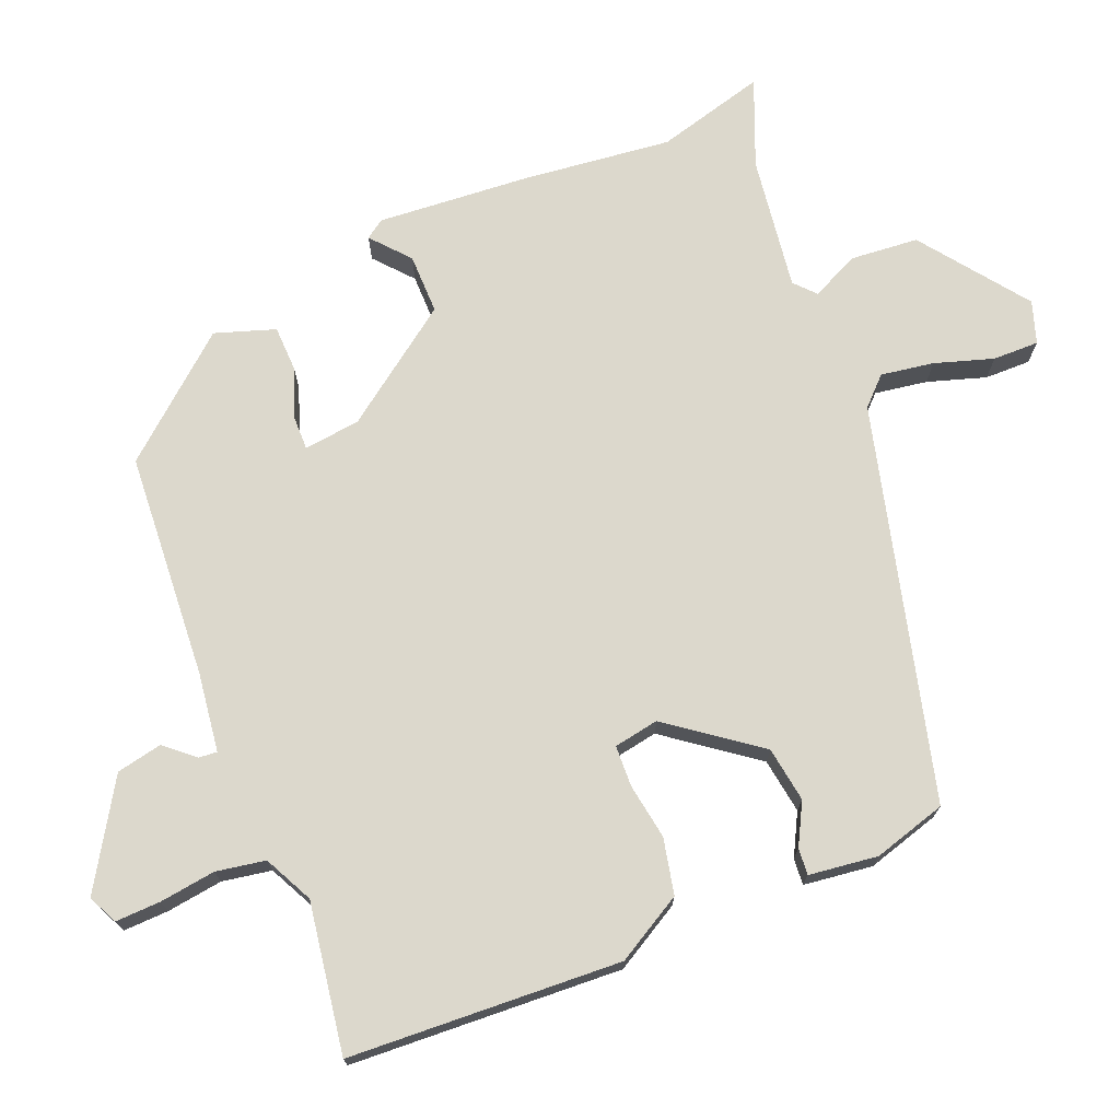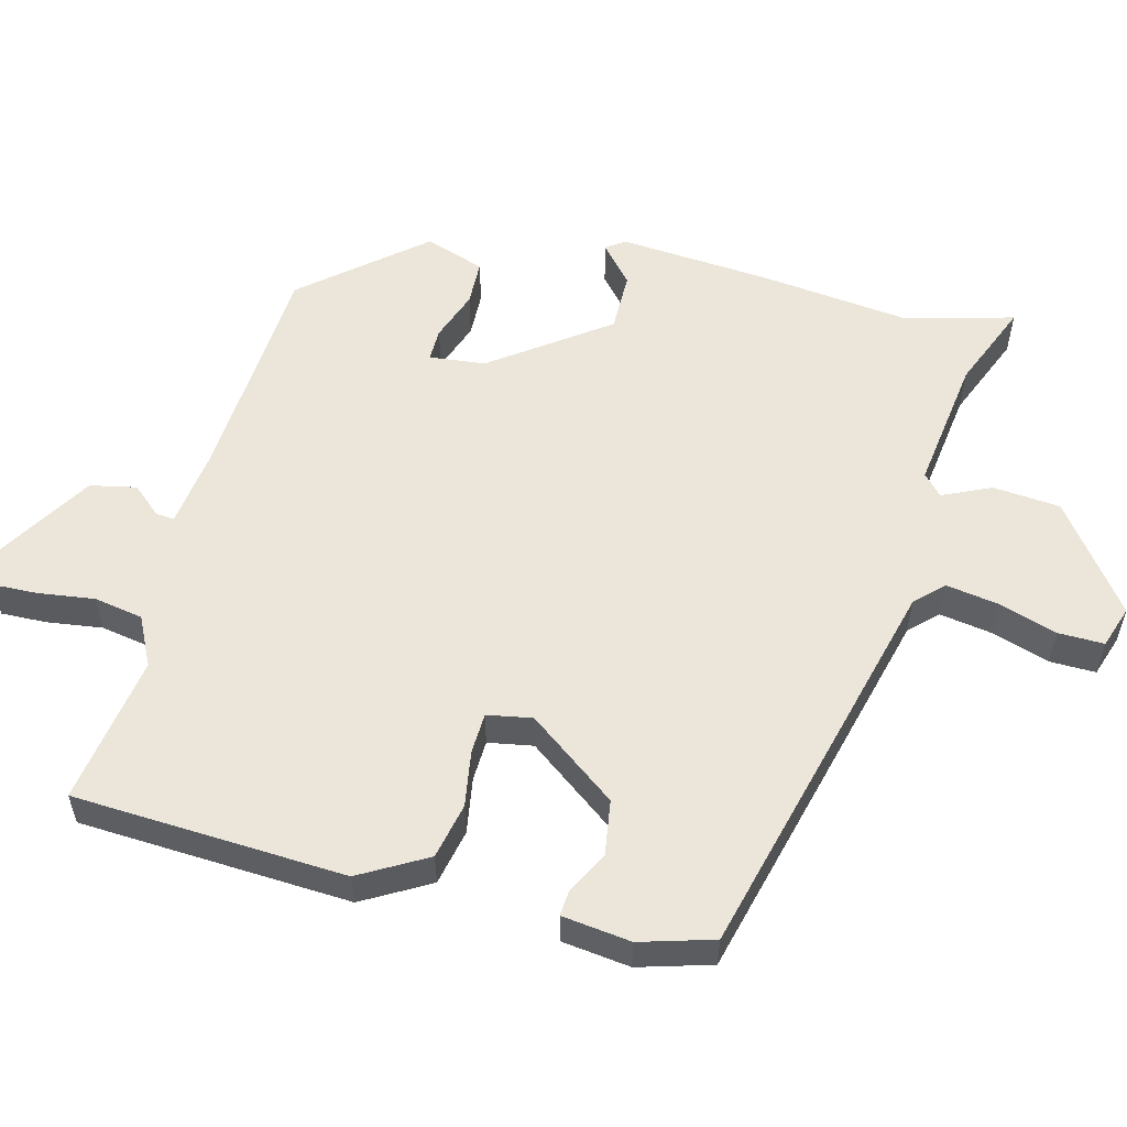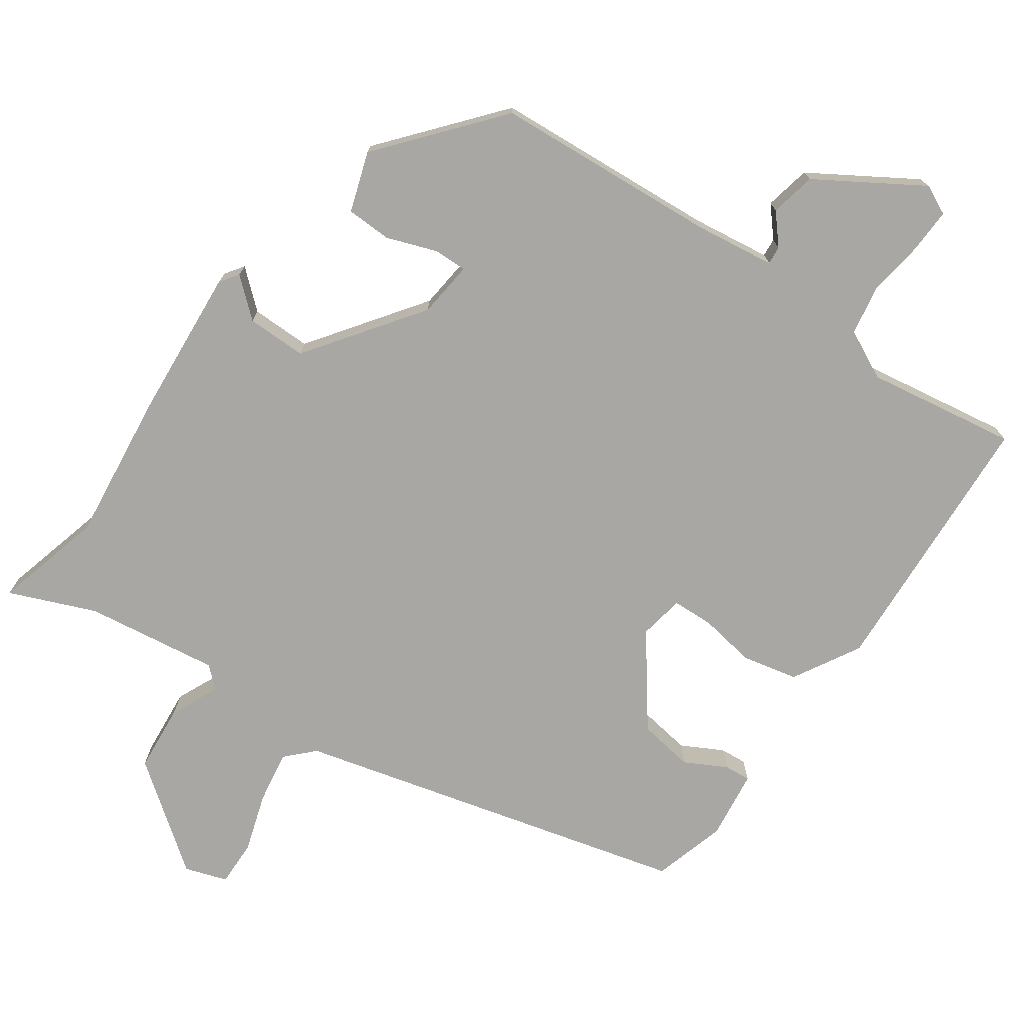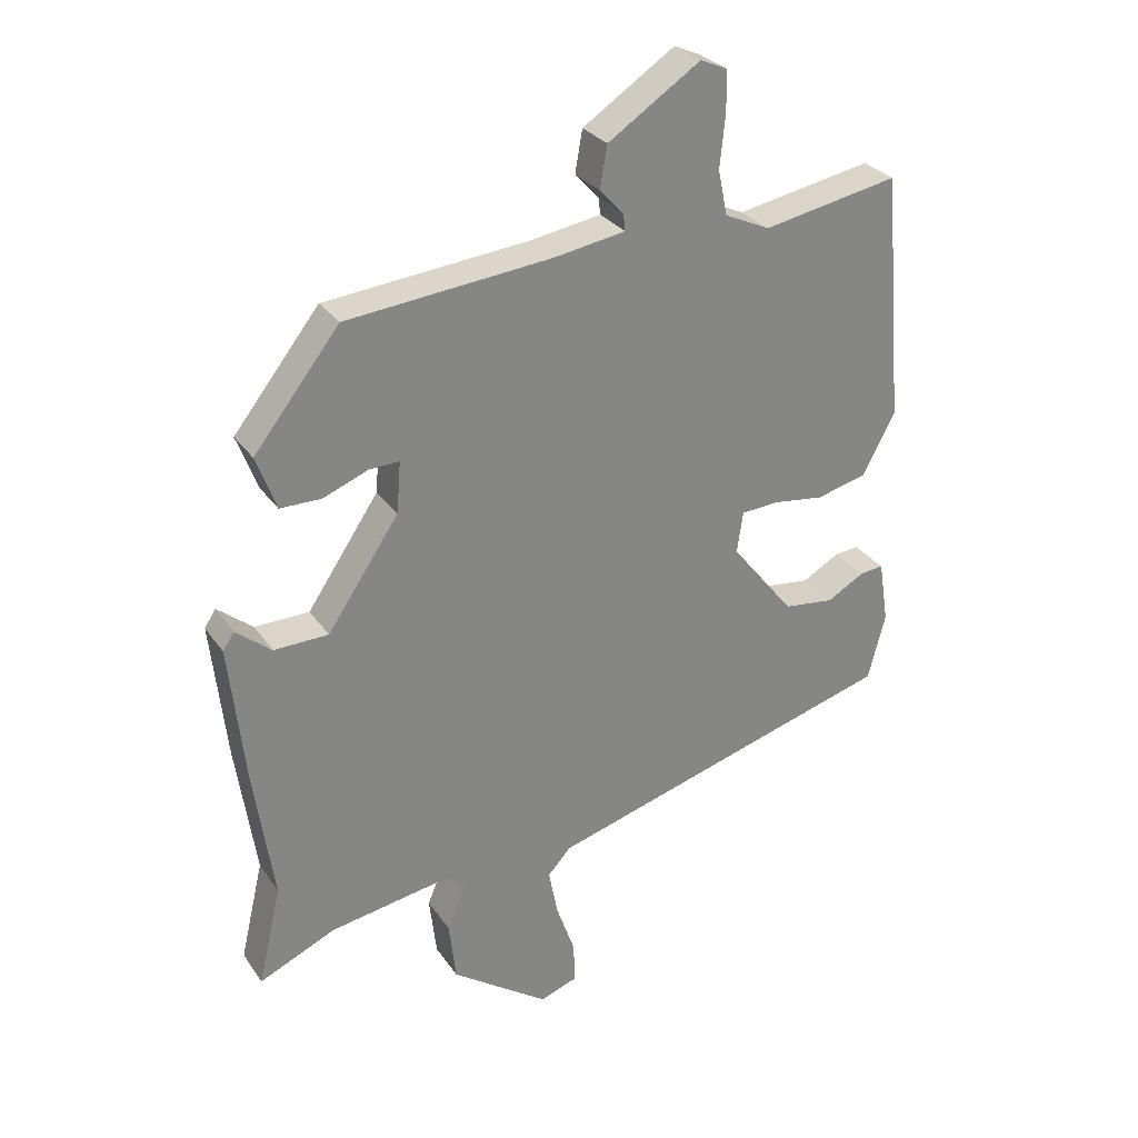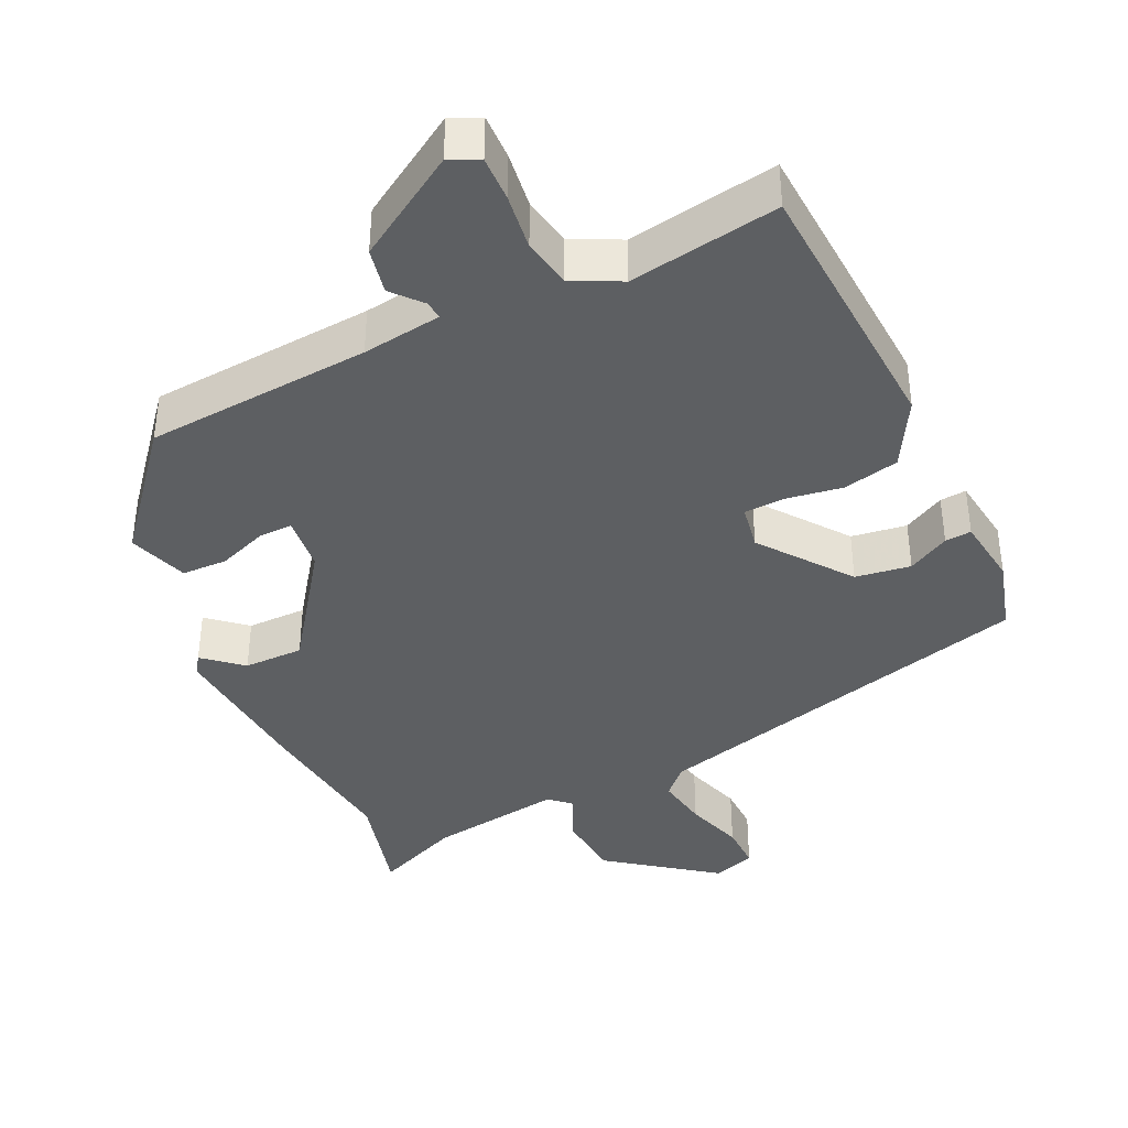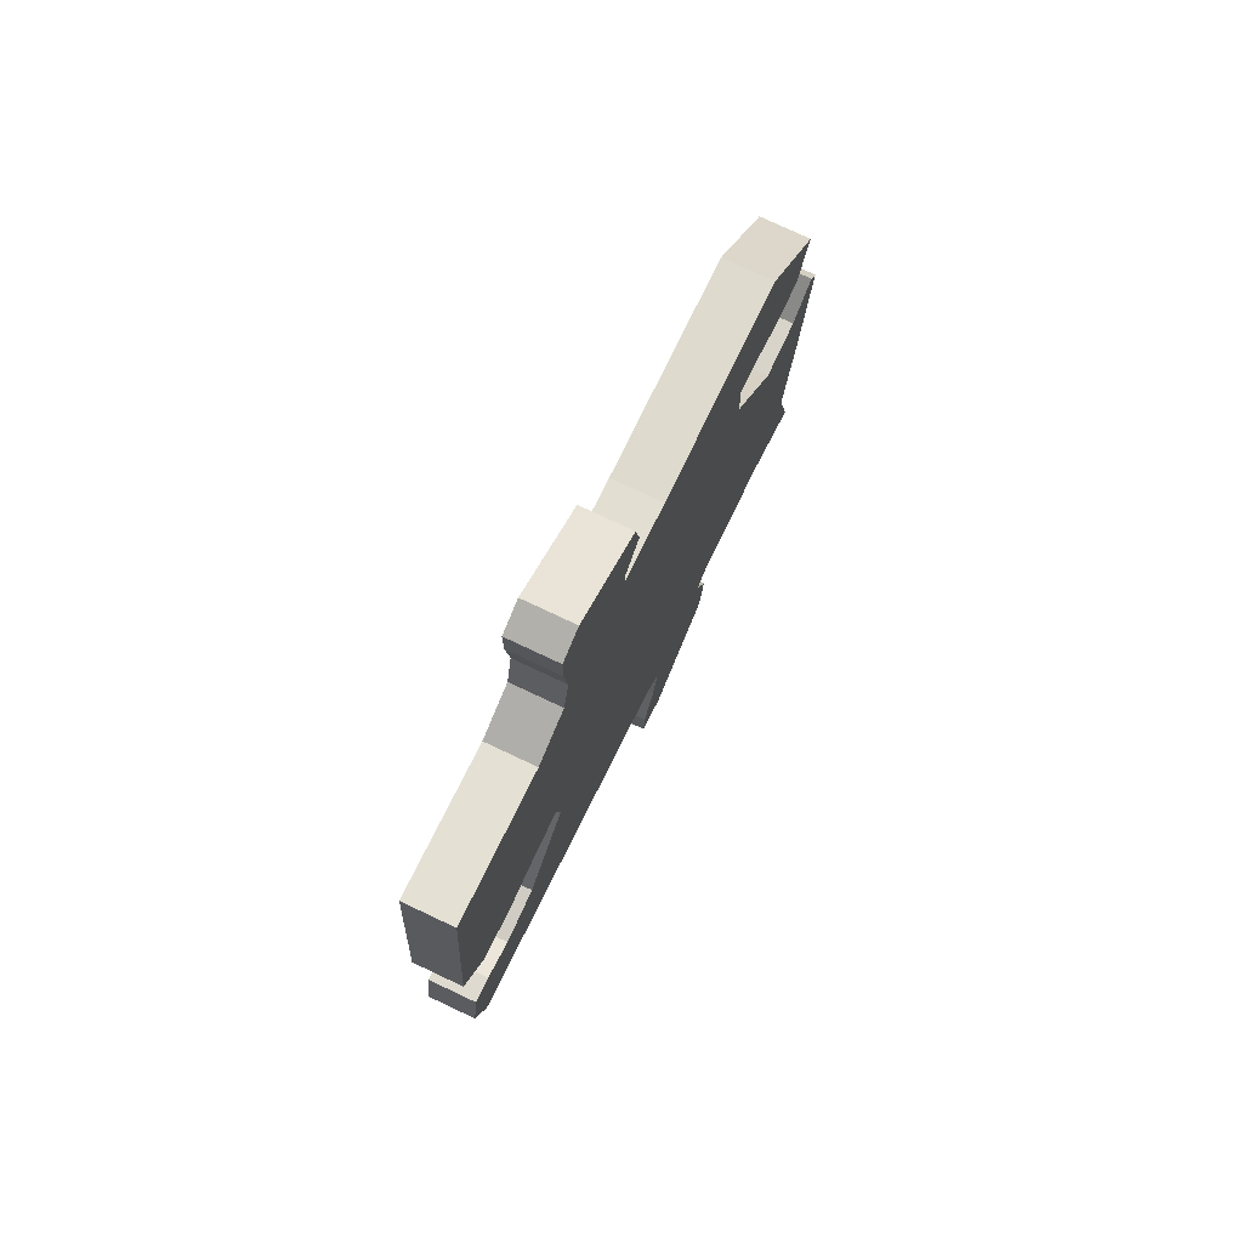
<metadata>
{"format":"obj","ext":"obj","renderer":"f3d","projection":"perspective","resolution":1024,"background":"white","views":[{"elev":72.7,"azim":65.9,"up":"+Y"},{"elev":56.0,"azim":102.6,"up":"+Y"},{"elev":-74.6,"azim":-36.8,"up":"+Y"},{"elev":28.9,"azim":-27.7,"up":"+Z"},{"elev":-39.5,"azim":23.7,"up":"+Y"},{"elev":76.9,"azim":115.2,"up":"+Z"}]}
</metadata>
<code>
v -0.514 0.07 -0.561
v -0.479 0.07 -0.411
v -0.509 0.07 -0.208
v -0.532 0.07 0
v -0.515 0.07 0.026
v -0.462 0.07 -0.017
v -0.38 0.07 -0.015
v -0.272 0.07 0.145
v -0.266 0.07 0.222
v -0.311 0.07 0.22
v -0.379 0.07 0.193
v -0.441 0.07 0.193
v -0.471 0.07 0.274
v -0.342 0.07 0.438
v -0.034 0.07 0.469
v 0.074 0.07 0.487
v 0.071 0.07 0.512
v 0.035 0.07 0.551
v 0.046 0.07 0.614
v 0.185 0.07 0.706
v 0.226 0.07 0.688
v 0.226 0.07 0.626
v 0.218 0.07 0.549
v 0.232 0.07 0.482
v 0.3 0.07 0.451
v 0.504 0.07 0.49
v 0.536 0.07 0.118
v 0.487 0.07 0.025
v 0.411 0.07 0.006
v 0.334 0.07 0.016
v 0.278 0.07 0.012
v 0.269 0.07 -0.05
v 0.364 0.07 -0.169
v 0.44 0.07 -0.178
v 0.496 0.07 -0.146
v 0.532 0.07 -0.142
v 0.547 0.07 -0.236
v 0.521 0.07 -0.337
v -0.01 0.07 -0.492
v -0.045 0.07 -0.53
v -0.031 0.07 -0.602
v -0.003 0.07 -0.681
v 0 0.07 -0.744
v -0.057 0.07 -0.765
v -0.204 0.07 -0.662
v -0.215 0.07 -0.57
v -0.187 0.07 -0.503
v -0.216 0.07 -0.478
v -0.398 0.07 -0.509
v -0.514 0 -0.561
v -0.479 0 -0.411
v -0.509 0 -0.208
v -0.532 0 0
v -0.515 0 0.026
v -0.462 0 -0.017
v -0.38 0 -0.015
v -0.272 0 0.145
v -0.266 0 0.222
v -0.311 0 0.22
v -0.379 0 0.193
v -0.441 0 0.193
v -0.471 0 0.274
v -0.342 0 0.438
v -0.034 0 0.469
v 0.074 0 0.487
v 0.071 0 0.512
v 0.035 0 0.551
v 0.046 0 0.614
v 0.185 0 0.706
v 0.226 0 0.688
v 0.226 0 0.626
v 0.218 0 0.549
v 0.232 0 0.482
v 0.3 0 0.451
v 0.504 0 0.49
v 0.536 0 0.118
v 0.487 0 0.025
v 0.411 0 0.006
v 0.334 0 0.016
v 0.278 0 0.012
v 0.269 0 -0.05
v 0.364 0 -0.169
v 0.44 0 -0.178
v 0.496 0 -0.146
v 0.532 0 -0.142
v 0.547 0 -0.236
v 0.521 0 -0.337
v -0.01 0 -0.492
v -0.045 0 -0.53
v -0.031 0 -0.602
v -0.003 0 -0.681
v 0 0 -0.744
v -0.057 0 -0.765
v -0.204 0 -0.662
v -0.215 0 -0.57
v -0.187 0 -0.503
v -0.216 0 -0.478
v -0.398 0 -0.509
f 45 46 47
f 44 45 47
f 43 44 47
f 42 43 47
f 41 42 47
f 40 41 47 48
f 39 40 48
f 37 38 39
f 36 37 39
f 35 36 39
f 34 35 39
f 33 34 39 48
f 32 33 48 49
f 28 29 30
f 27 28 30
f 26 27 30
f 25 26 30
f 24 25 30 31
f 49 1 2
f 32 49 2
f 31 32 2
f 24 31 2
f 23 24 2
f 21 22 23
f 20 21 23
f 19 20 23
f 18 19 23
f 17 18 23
f 13 14 15
f 12 13 15
f 11 12 15
f 10 11 15
f 9 10 15 16
f 8 9 16
f 7 8 16
f 4 5 6
f 3 4 6
f 2 3 6
f 2 6 7
f 23 2 7 16
f 16 17 23
f 96 95 94
f 96 94 93
f 96 93 92
f 96 92 91
f 96 91 90
f 97 96 90 89
f 97 89 88
f 88 87 86
f 88 86 85
f 88 85 84
f 88 84 83
f 97 88 83 82
f 98 97 82 81
f 79 78 77
f 79 77 76
f 79 76 75
f 79 75 74
f 80 79 74 73
f 51 50 98
f 51 98 81
f 51 81 80
f 51 80 73
f 51 73 72
f 72 71 70
f 72 70 69
f 72 69 68
f 72 68 67
f 72 67 66
f 64 63 62
f 64 62 61
f 64 61 60
f 64 60 59
f 65 64 59 58
f 65 58 57
f 65 57 56
f 55 54 53
f 55 53 52
f 55 52 51
f 56 55 51
f 65 56 51 72
f 72 66 65
f 1 50 51 2
f 2 51 52 3
f 3 52 53 4
f 4 53 54 5
f 5 54 55 6
f 6 55 56 7
f 7 56 57 8
f 8 57 58 9
f 9 58 59 10
f 10 59 60 11
f 11 60 61 12
f 12 61 62 13
f 13 62 63 14
f 14 63 64 15
f 15 64 65 16
f 16 65 66 17
f 17 66 67 18
f 18 67 68 19
f 19 68 69 20
f 20 69 70 21
f 21 70 71 22
f 22 71 72 23
f 23 72 73 24
f 24 73 74 25
f 25 74 75 26
f 26 75 76 27
f 27 76 77 28
f 28 77 78 29
f 29 78 79 30
f 30 79 80 31
f 31 80 81 32
f 32 81 82 33
f 33 82 83 34
f 34 83 84 35
f 35 84 85 36
f 36 85 86 37
f 37 86 87 38
f 38 87 88 39
f 39 88 89 40
f 40 89 90 41
f 41 90 91 42
f 42 91 92 43
f 43 92 93 44
f 44 93 94 45
f 45 94 95 46
f 46 95 96 47
f 47 96 97 48
f 48 97 98 49
f 49 98 50 1

</code>
